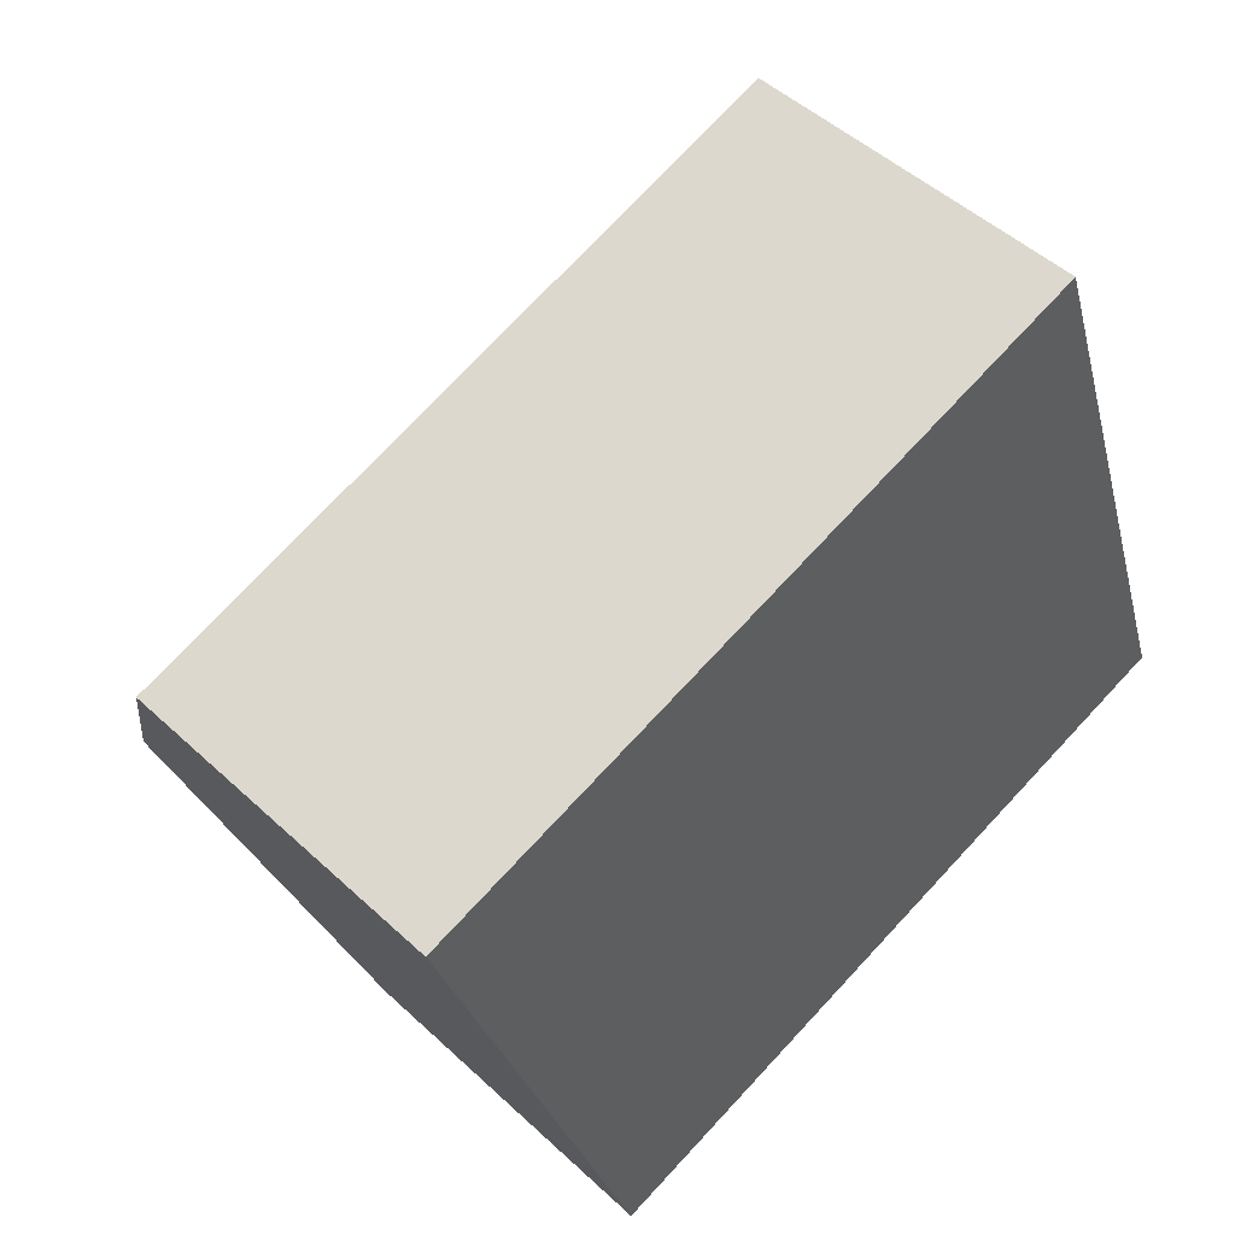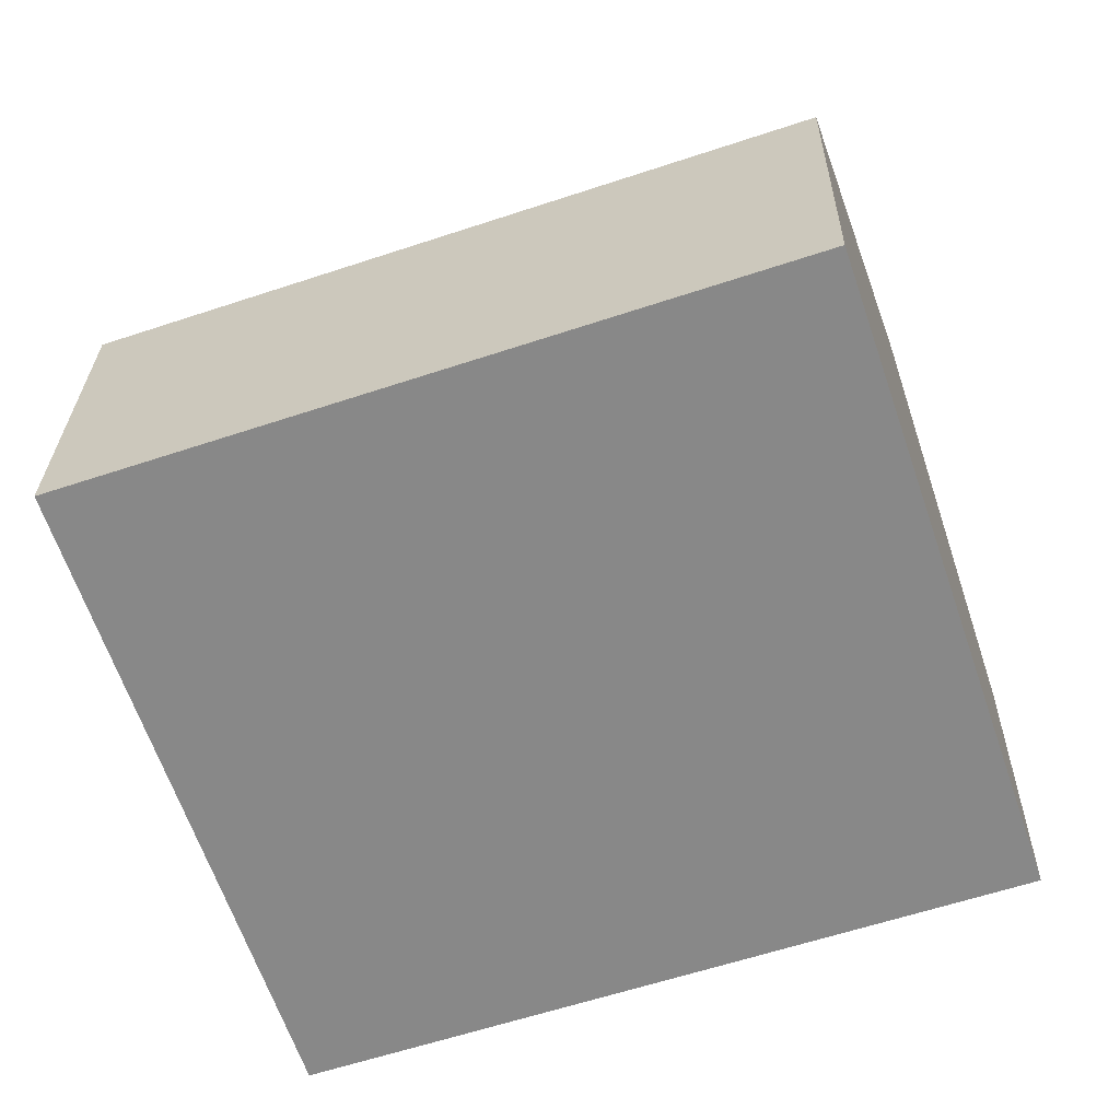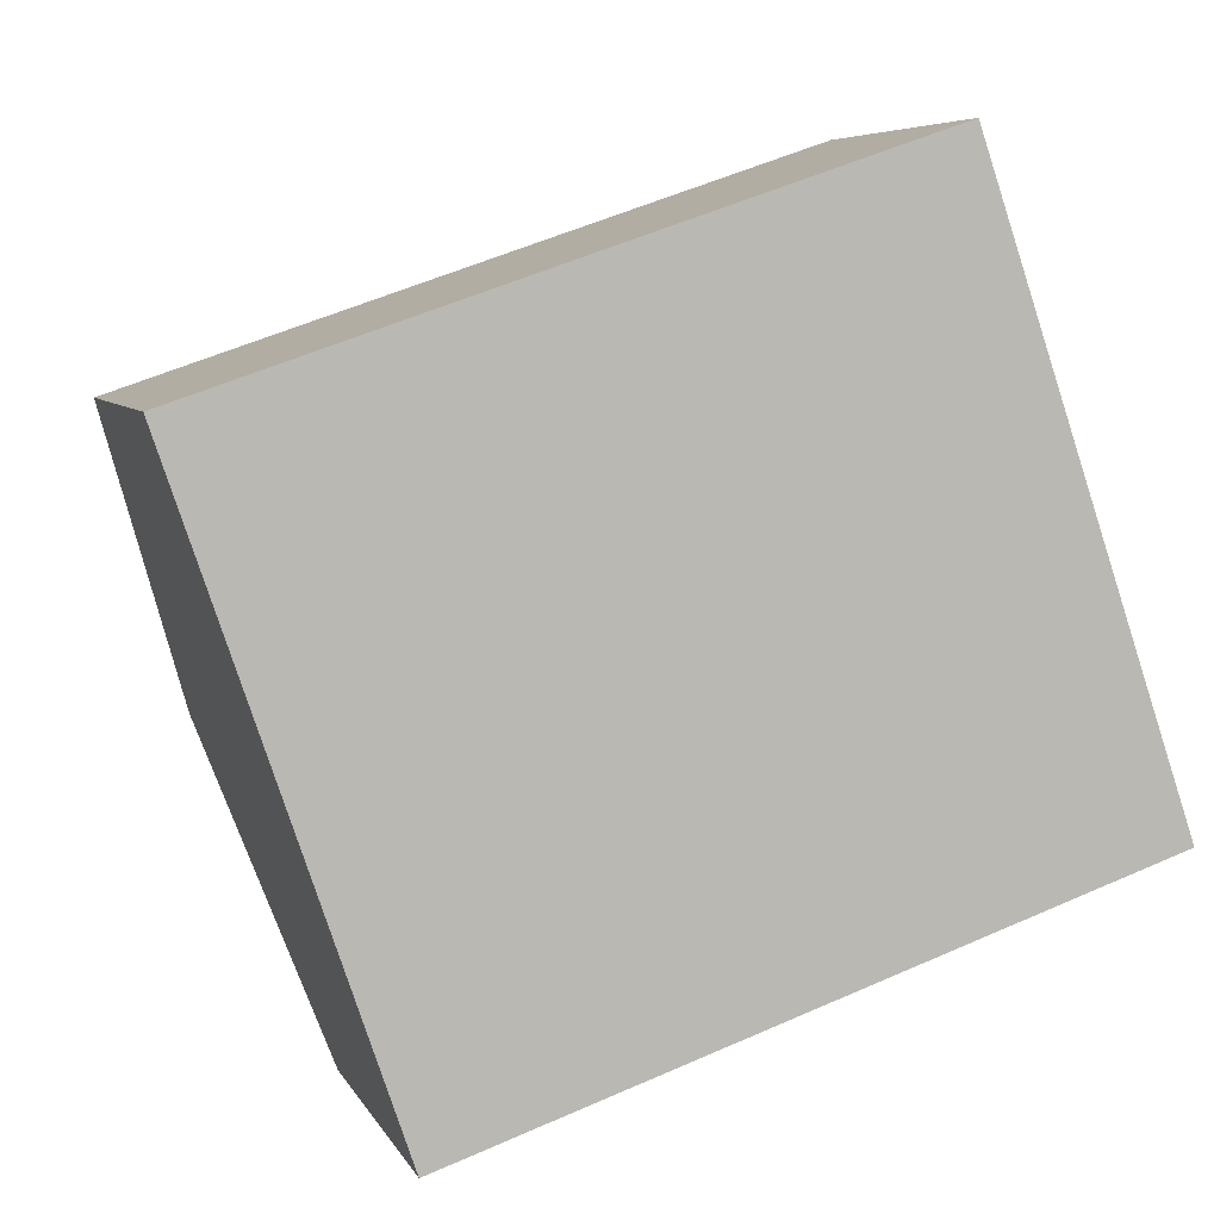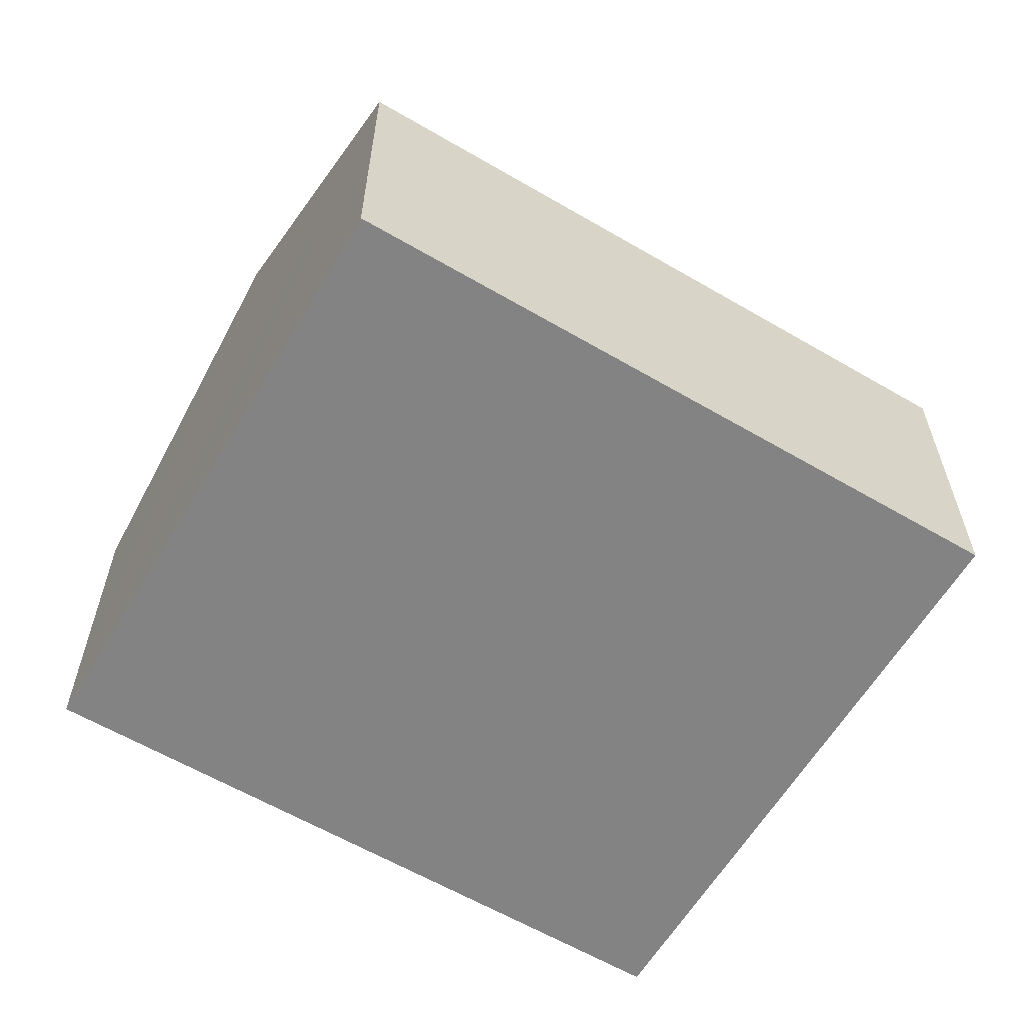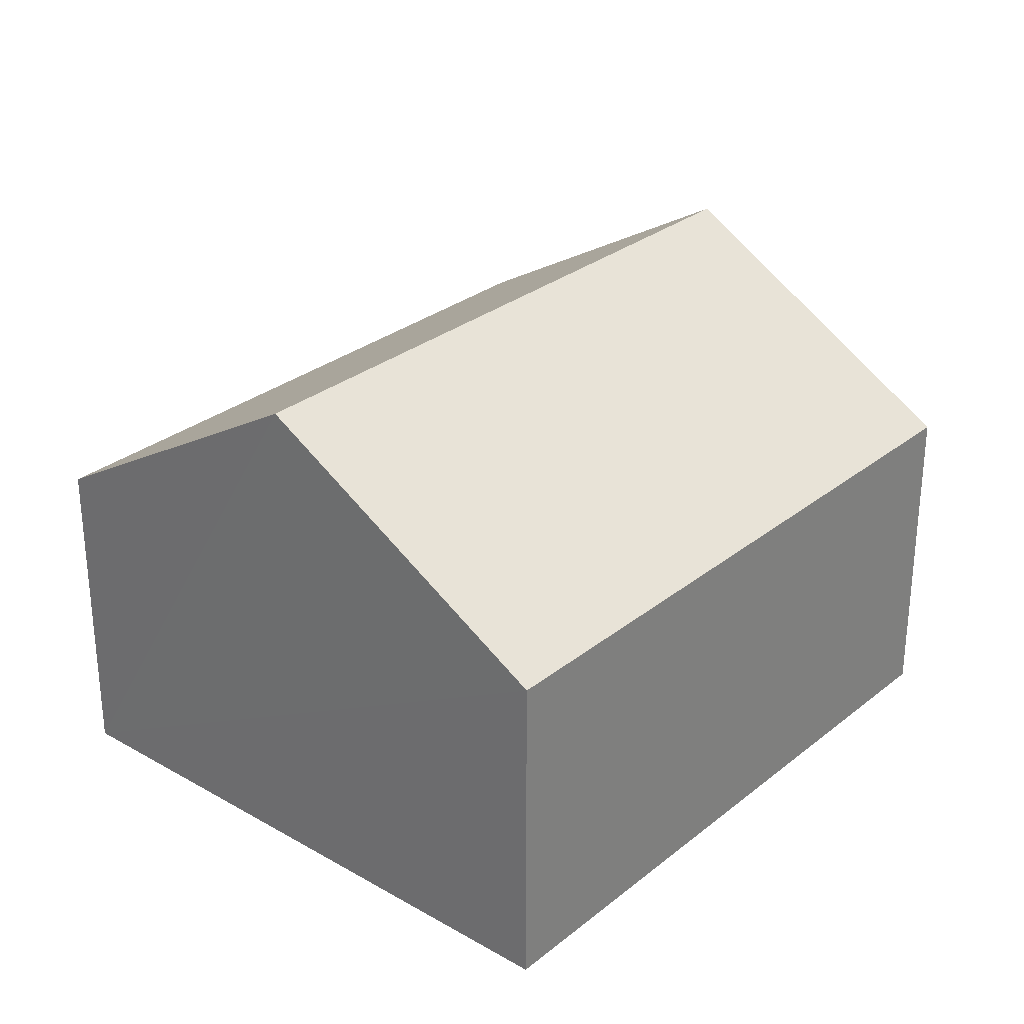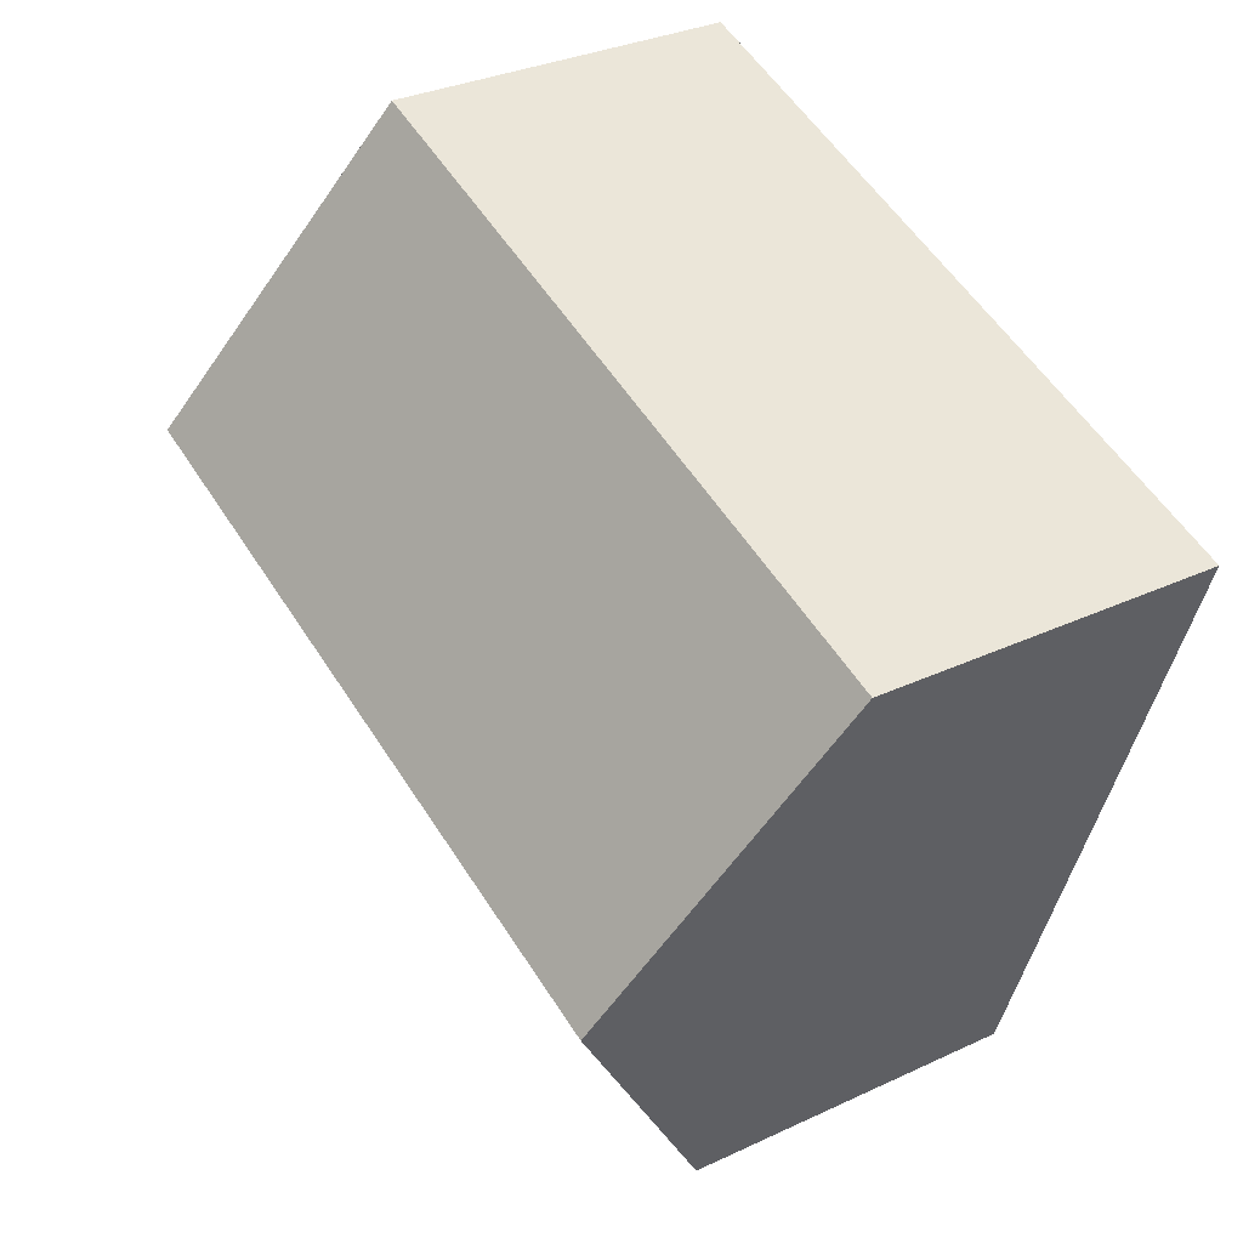
<metadata>
{"format":"obj","ext":"obj","renderer":"f3d","projection":"perspective","resolution":1024,"background":"white","views":[{"elev":48.3,"azim":-43.9,"up":"+Z"},{"elev":27.0,"azim":1.0,"up":"+Z"},{"elev":6.1,"azim":-16.3,"up":"+Z"},{"elev":-61.1,"azim":130.4,"up":"+Y"},{"elev":29.1,"azim":-68.4,"up":"+Y"},{"elev":31.8,"azim":-123.5,"up":"+Z"}]}
</metadata>
<code>
v  0.627 3.154 -1.841
v  5.335 2.038 -2.291
v  1.253 2.038 -3.682
v  4.708 3.154 -0.45
v  4.081 2.038 1.39
v  0 2.037 1.247e-16
v  4.081 -8.511e-17 1.39
v  4.708 2.755e-17 -0.45
v  5.335 1.403e-16 -2.291
v  1.253 2.255e-16 -3.682
v  0.627 1.127e-16 -1.841
v  0 0 0
g defaultobject
f 1 2 3
f 2 1 4
f 5 1 6
f 1 5 4
f 7 4 5
f 4 7 2
f 2 7 8
f 2 8 9
f 9 3 2
f 3 9 10
f 10 1 3
f 1 10 6
f 6 10 11
f 6 11 12
f 6 7 5
f 7 6 12
f 8 10 9
f 10 8 7
f 10 7 11
f 11 7 12

</code>
